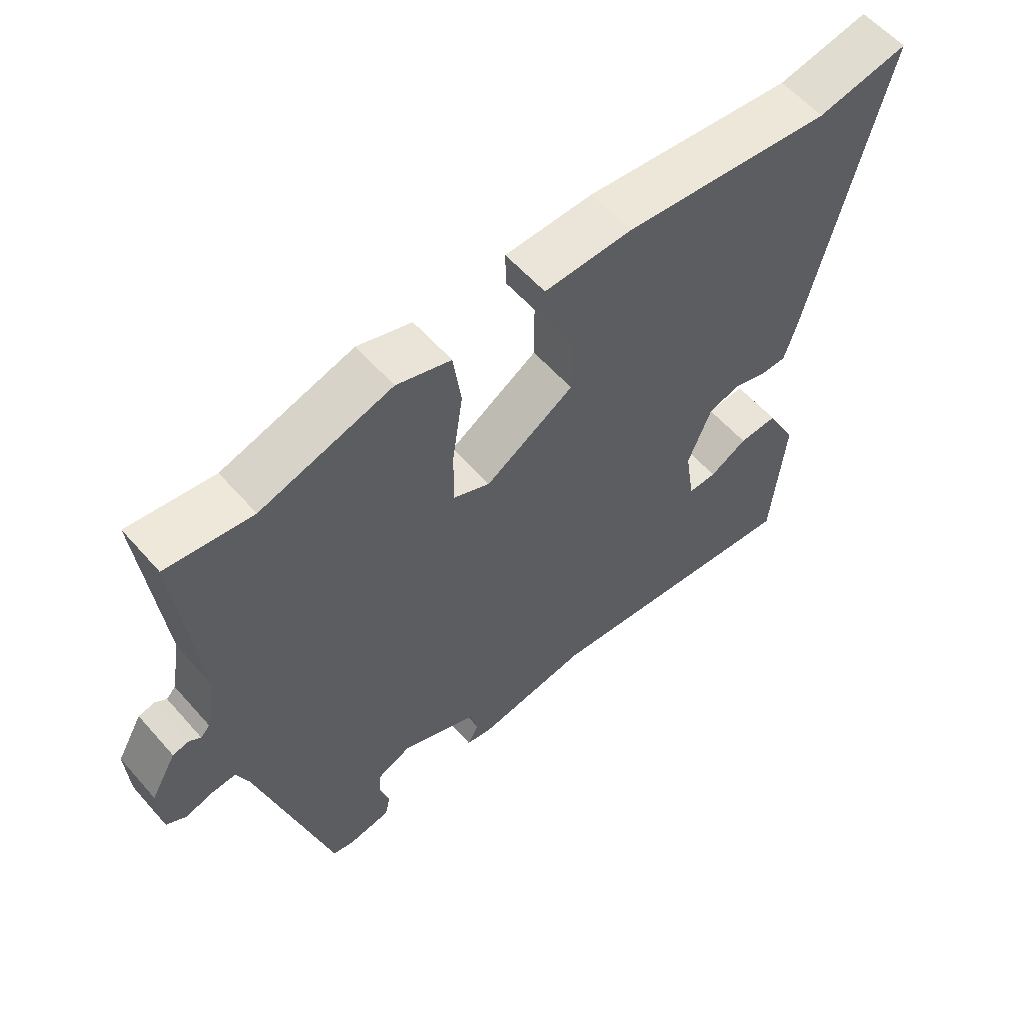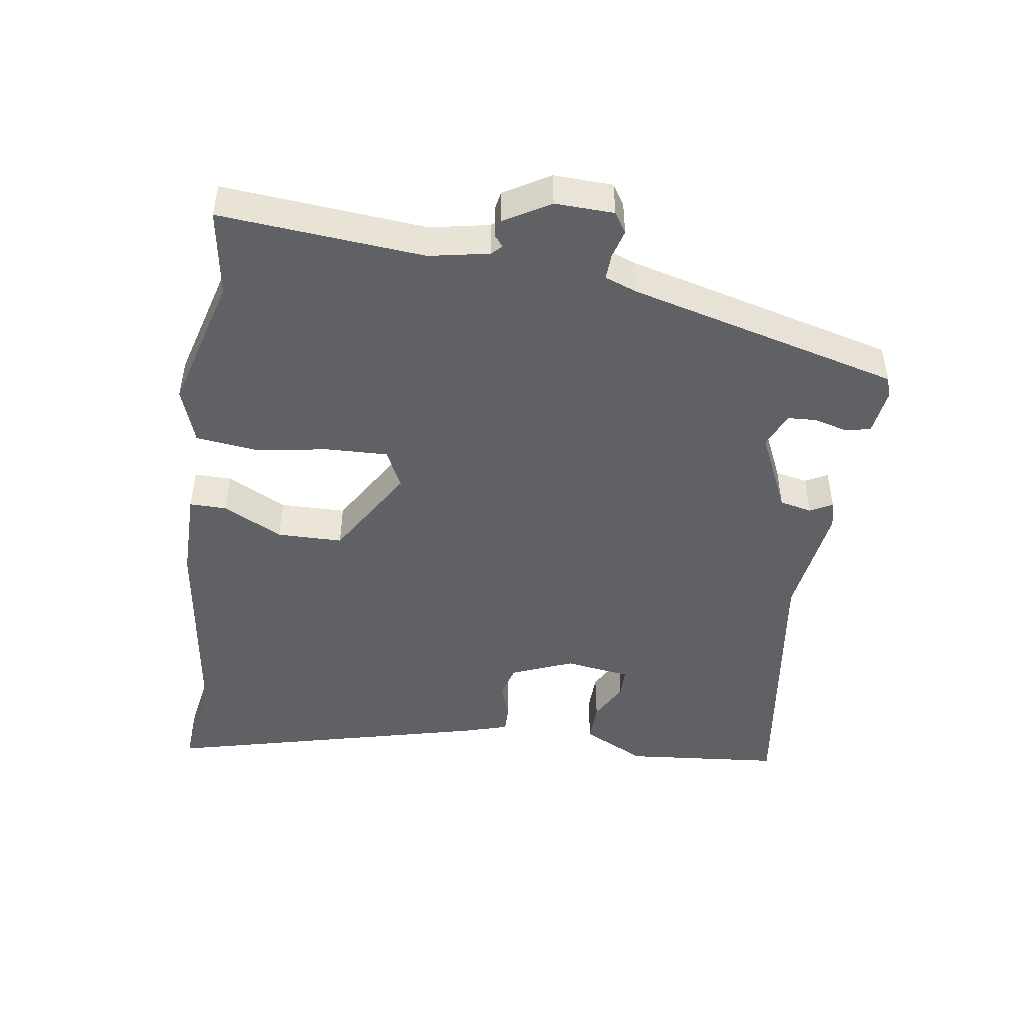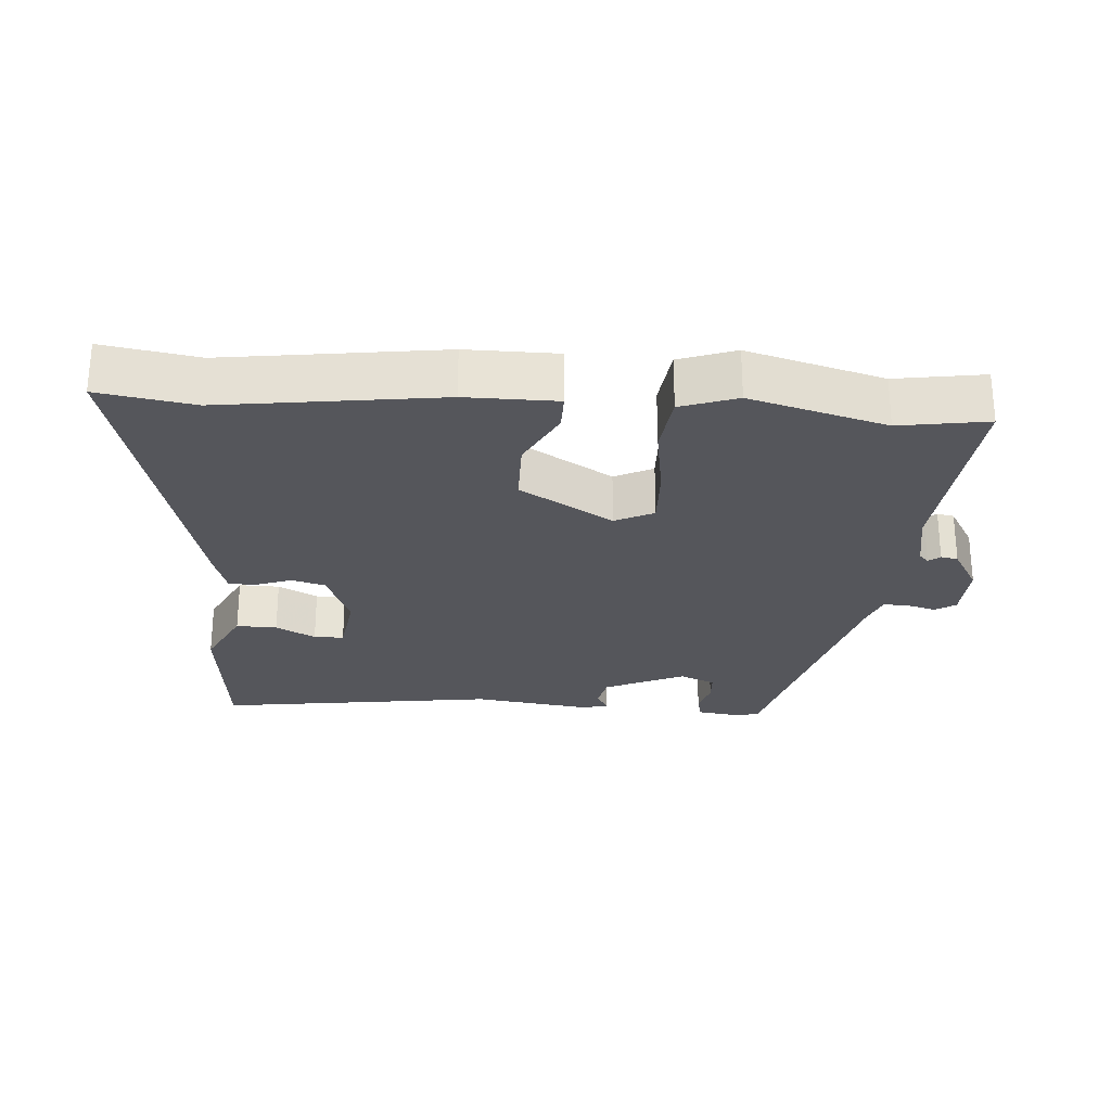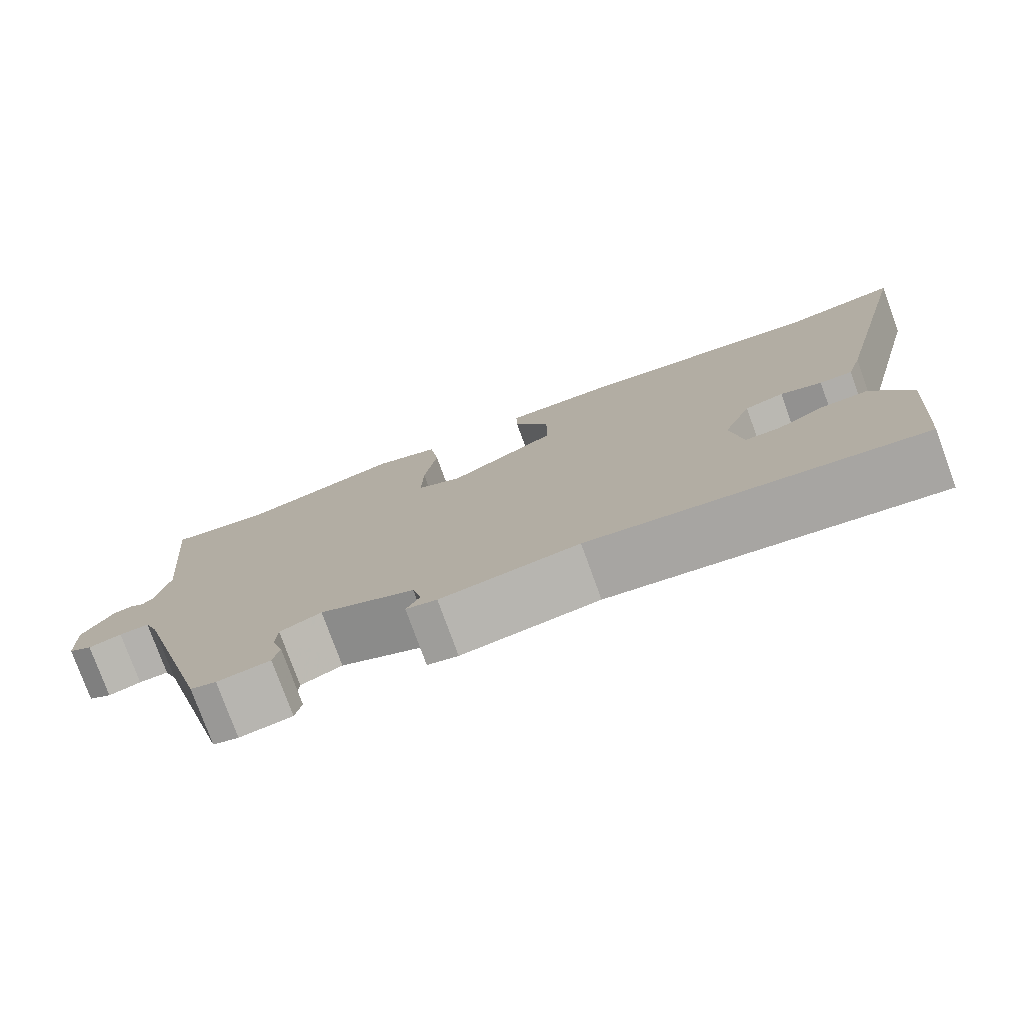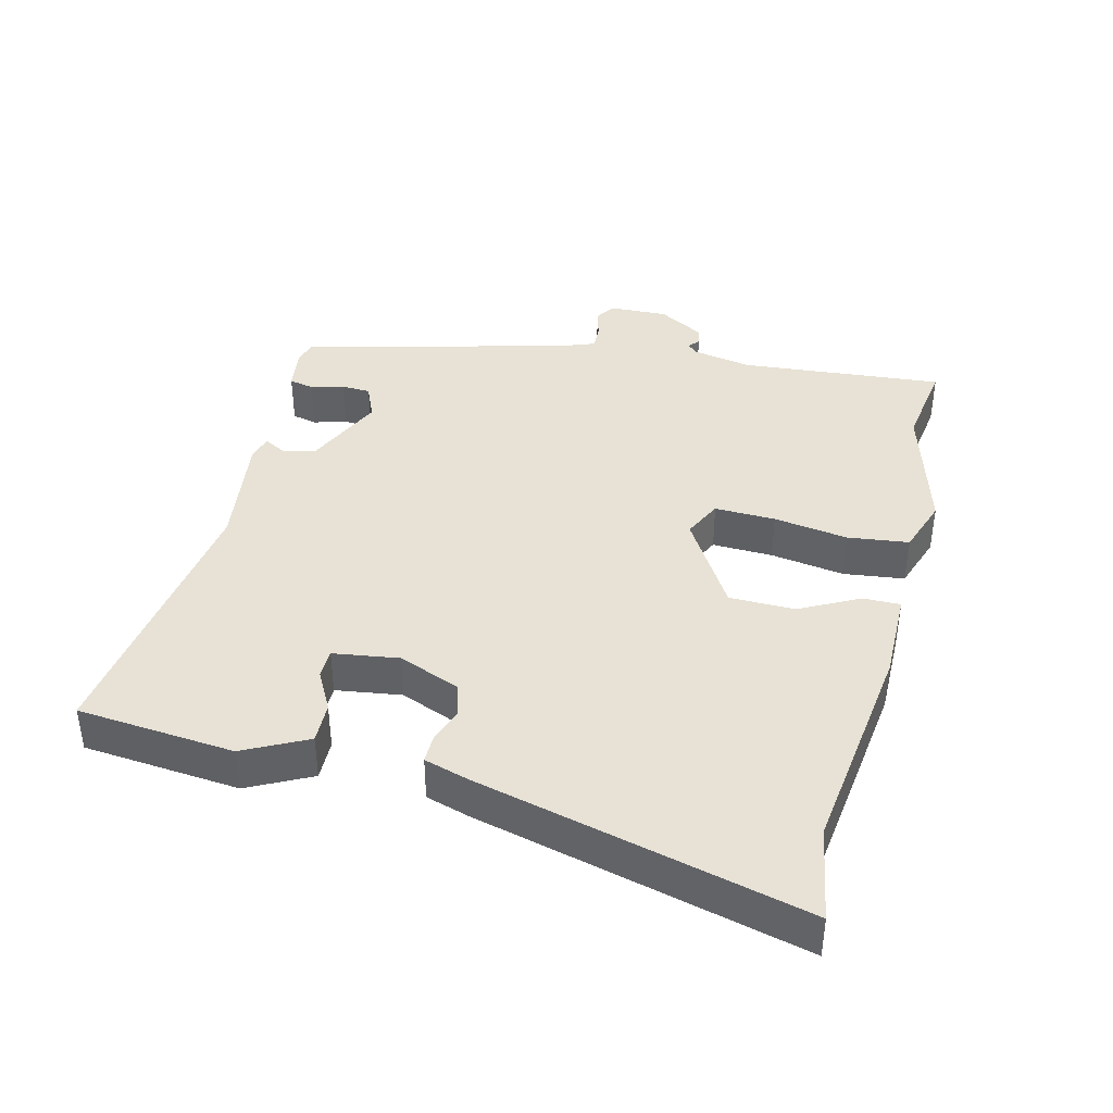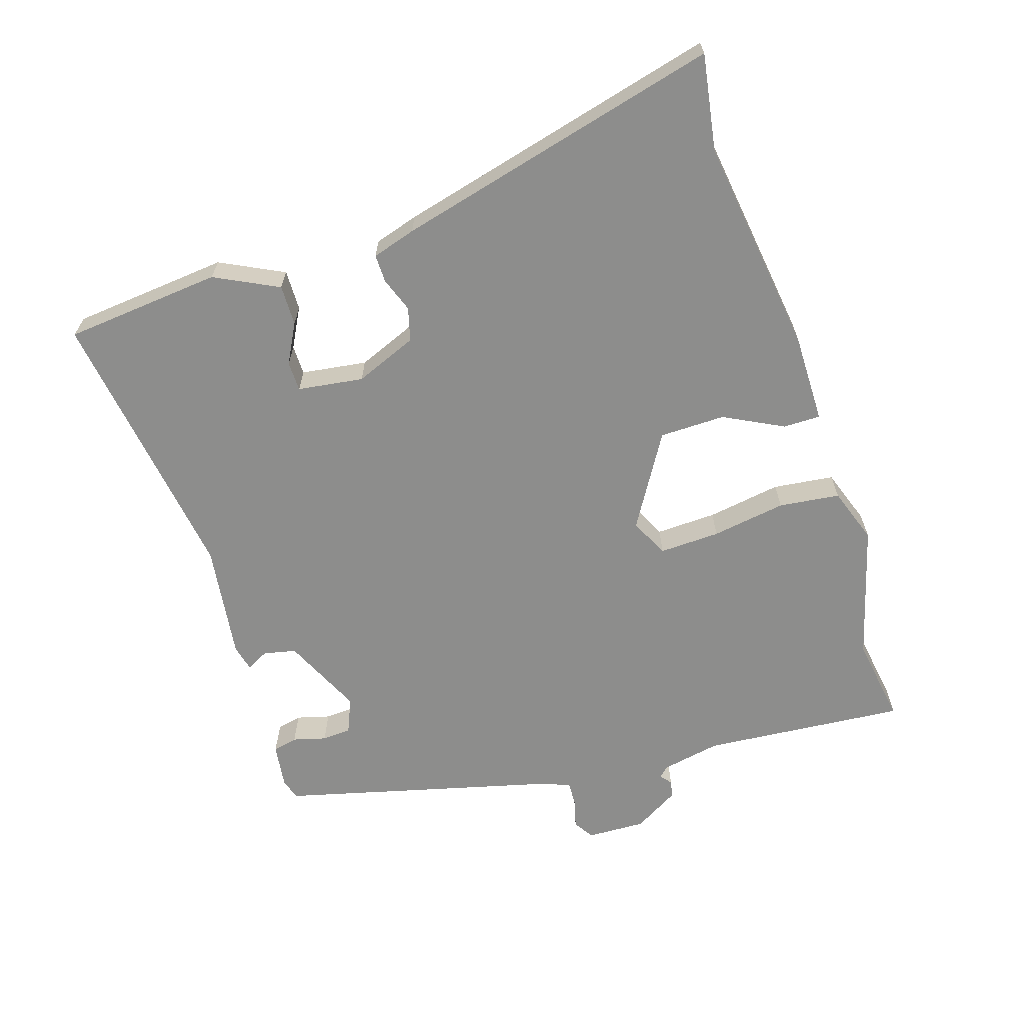
<metadata>
{"format":"obj","ext":"obj","renderer":"f3d","projection":"perspective","resolution":1024,"background":"white","views":[{"elev":58.5,"azim":139.0,"up":"+Z"},{"elev":-47.0,"azim":82.2,"up":"+Y"},{"elev":-26.3,"azim":-3.5,"up":"+Y"},{"elev":-77.9,"azim":-160.0,"up":"+Z"},{"elev":40.1,"azim":-75.5,"up":"+Y"},{"elev":-64.5,"azim":-71.5,"up":"+Y"}]}
</metadata>
<code>
v 0.44 0.07 0.491
v 0.57 0.07 0.51
v 0.541 0.07 0.209
v 0.557 0.07 0.121
v 0.571 0.07 0.106
v 0.588 0.07 0.119
v 0.613 0.07 0.114
v 0.652 0.07 0.046
v 0.648 0.07 -0.041
v 0.618 0.07 -0.06
v 0.576 0.07 -0.048
v 0.538 0.07 -0.046
v 0.52 0.07 -0.093
v 0.412 0.07 -0.493
v 0.38 0.07 -0.502
v 0.314 0.07 -0.492
v 0.306 0.07 -0.455
v 0.32 0.07 -0.406
v 0.318 0.07 -0.363
v 0.266 0.07 -0.34
v 0.147 0.07 -0.393
v 0.136 0.07 -0.441
v 0.153 0.07 -0.474
v 0.114 0.07 -0.483
v -0.059 0.07 -0.457
v -0.472 0.07 -0.51
v -0.491 0.07 -0.278
v -0.443 0.07 -0.185
v -0.383 0.07 -0.187
v -0.325 0.07 -0.219
v -0.281 0.07 -0.219
v -0.266 0.07 -0.122
v -0.302 0.07 -0.03
v -0.351 0.07 -0.016
v -0.403 0.07 -0.034
v -0.444 0.07 -0.034
v -0.463 0.07 0.031
v -0.578 0.07 0.514
v -0.438 0.07 0.489
v -0.117 0.07 0.529
v 0.017 0.07 0.527
v 0.016 0.07 0.472
v -0.03 0.07 0.385
v -0.03 0.07 0.288
v 0.106 0.07 0.204
v 0.163 0.07 0.231
v 0.161 0.07 0.321
v 0.145 0.07 0.431
v 0.157 0.07 0.521
v 0.24 0.07 0.549
v 0.44 0 0.491
v 0.57 0 0.51
v 0.541 0 0.209
v 0.557 0 0.121
v 0.571 0 0.106
v 0.588 0 0.119
v 0.613 0 0.114
v 0.652 0 0.046
v 0.648 0 -0.041
v 0.618 0 -0.06
v 0.576 0 -0.048
v 0.538 0 -0.046
v 0.52 0 -0.093
v 0.412 0 -0.493
v 0.38 0 -0.502
v 0.314 0 -0.492
v 0.306 0 -0.455
v 0.32 0 -0.406
v 0.318 0 -0.363
v 0.266 0 -0.34
v 0.147 0 -0.393
v 0.136 0 -0.441
v 0.153 0 -0.474
v 0.114 0 -0.483
v -0.059 0 -0.457
v -0.472 0 -0.51
v -0.491 0 -0.278
v -0.443 0 -0.185
v -0.383 0 -0.187
v -0.325 0 -0.219
v -0.281 0 -0.219
v -0.266 0 -0.122
v -0.302 0 -0.03
v -0.351 0 -0.016
v -0.403 0 -0.034
v -0.444 0 -0.034
v -0.463 0 0.031
v -0.578 0 0.514
v -0.438 0 0.489
v -0.117 0 0.529
v 0.017 0 0.527
v 0.016 0 0.472
v -0.03 0 0.385
v -0.03 0 0.288
v 0.106 0 0.204
v 0.163 0 0.231
v 0.161 0 0.321
v 0.145 0 0.431
v 0.157 0 0.521
v 0.24 0 0.549
f 47 48 49 50
f 46 47 50 1
f 40 41 42 43
f 39 40 43 44
f 38 39 44 45
f 34 35 36 37
f 33 34 37 38
f 27 28 29 30
f 25 26 27 30
f 25 30 31
f 22 23 24 25
f 21 22 25 31
f 20 21 31 32
f 15 16 17 18
f 13 14 15 18
f 12 13 18 19
f 8 9 10 11
f 8 11 12
f 5 6 7 8
f 5 8 12
f 4 5 12 19
f 46 1 2 3
f 45 46 3 4
f 33 38 45
f 20 32 33 45
f 4 19 20 45
f 100 99 98 97
f 51 100 97 96
f 93 92 91 90
f 94 93 90 89
f 95 94 89 88
f 87 86 85 84
f 88 87 84 83
f 80 79 78 77
f 80 77 76 75
f 81 80 75
f 75 74 73 72
f 81 75 72 71
f 82 81 71 70
f 68 67 66 65
f 68 65 64 63
f 69 68 63 62
f 61 60 59 58
f 62 61 58
f 58 57 56 55
f 62 58 55
f 69 62 55 54
f 53 52 51 96
f 54 53 96 95
f 95 88 83
f 95 83 82 70
f 95 70 69 54
f 1 51 52 2
f 2 52 53 3
f 3 53 54 4
f 4 54 55 5
f 5 55 56 6
f 6 56 57 7
f 7 57 58 8
f 8 58 59 9
f 9 59 60 10
f 10 60 61 11
f 11 61 62 12
f 12 62 63 13
f 13 63 64 14
f 14 64 65 15
f 15 65 66 16
f 16 66 67 17
f 17 67 68 18
f 18 68 69 19
f 19 69 70 20
f 20 70 71 21
f 21 71 72 22
f 22 72 73 23
f 23 73 74 24
f 24 74 75 25
f 25 75 76 26
f 26 76 77 27
f 27 77 78 28
f 28 78 79 29
f 29 79 80 30
f 30 80 81 31
f 31 81 82 32
f 32 82 83 33
f 33 83 84 34
f 34 84 85 35
f 35 85 86 36
f 36 86 87 37
f 37 87 88 38
f 38 88 89 39
f 39 89 90 40
f 40 90 91 41
f 41 91 92 42
f 42 92 93 43
f 43 93 94 44
f 44 94 95 45
f 45 95 96 46
f 46 96 97 47
f 47 97 98 48
f 48 98 99 49
f 49 99 100 50
f 50 100 51 1

</code>
